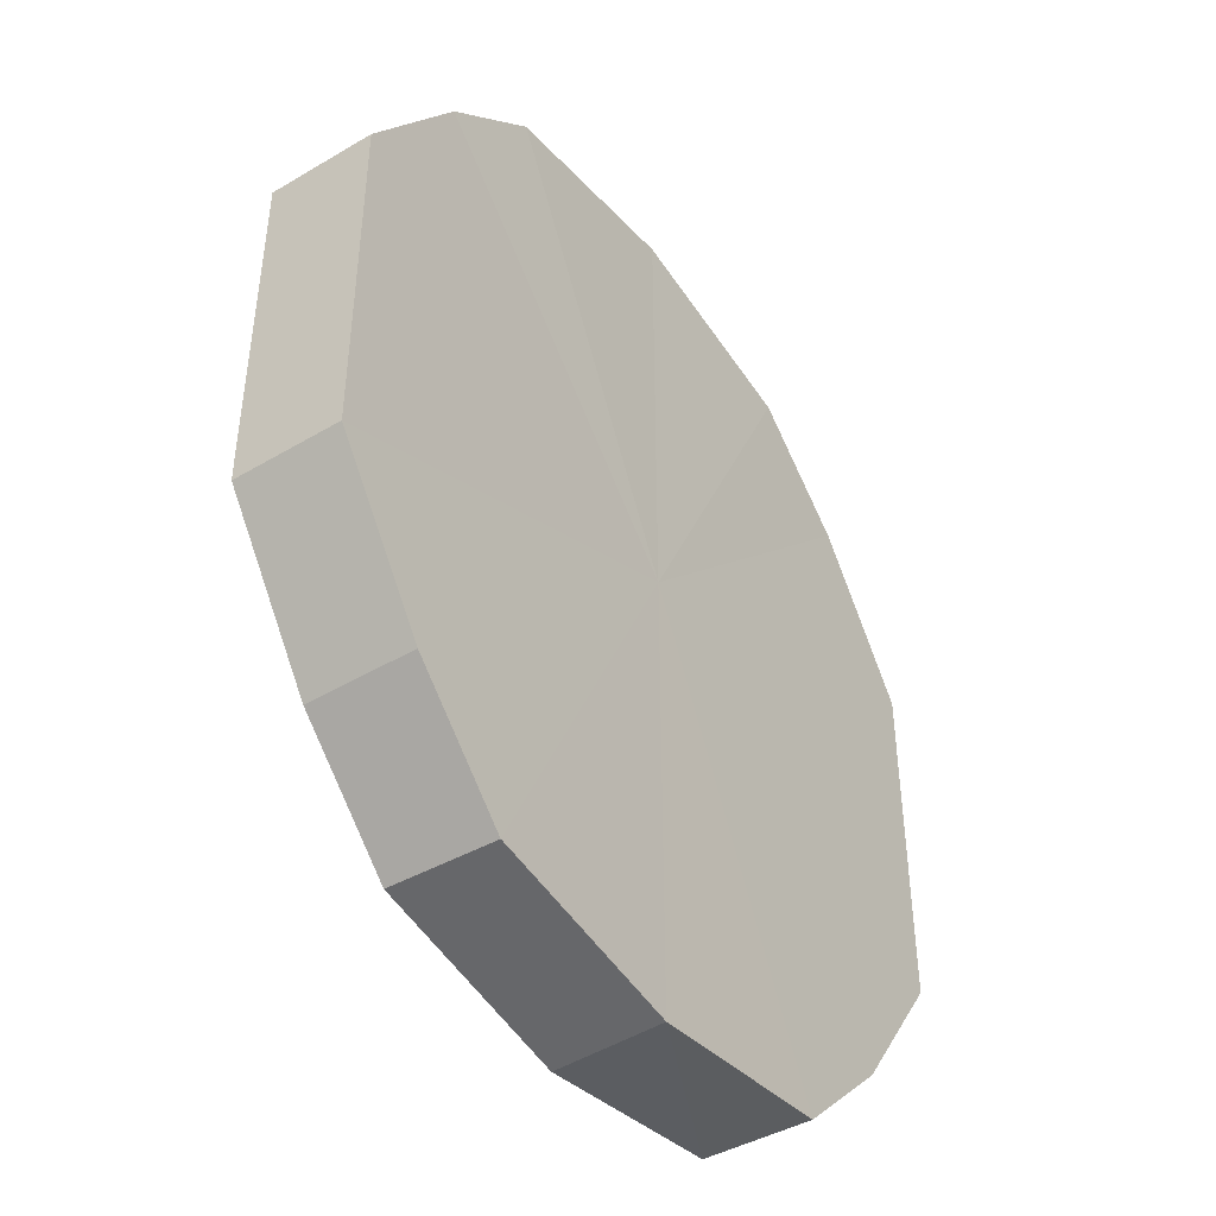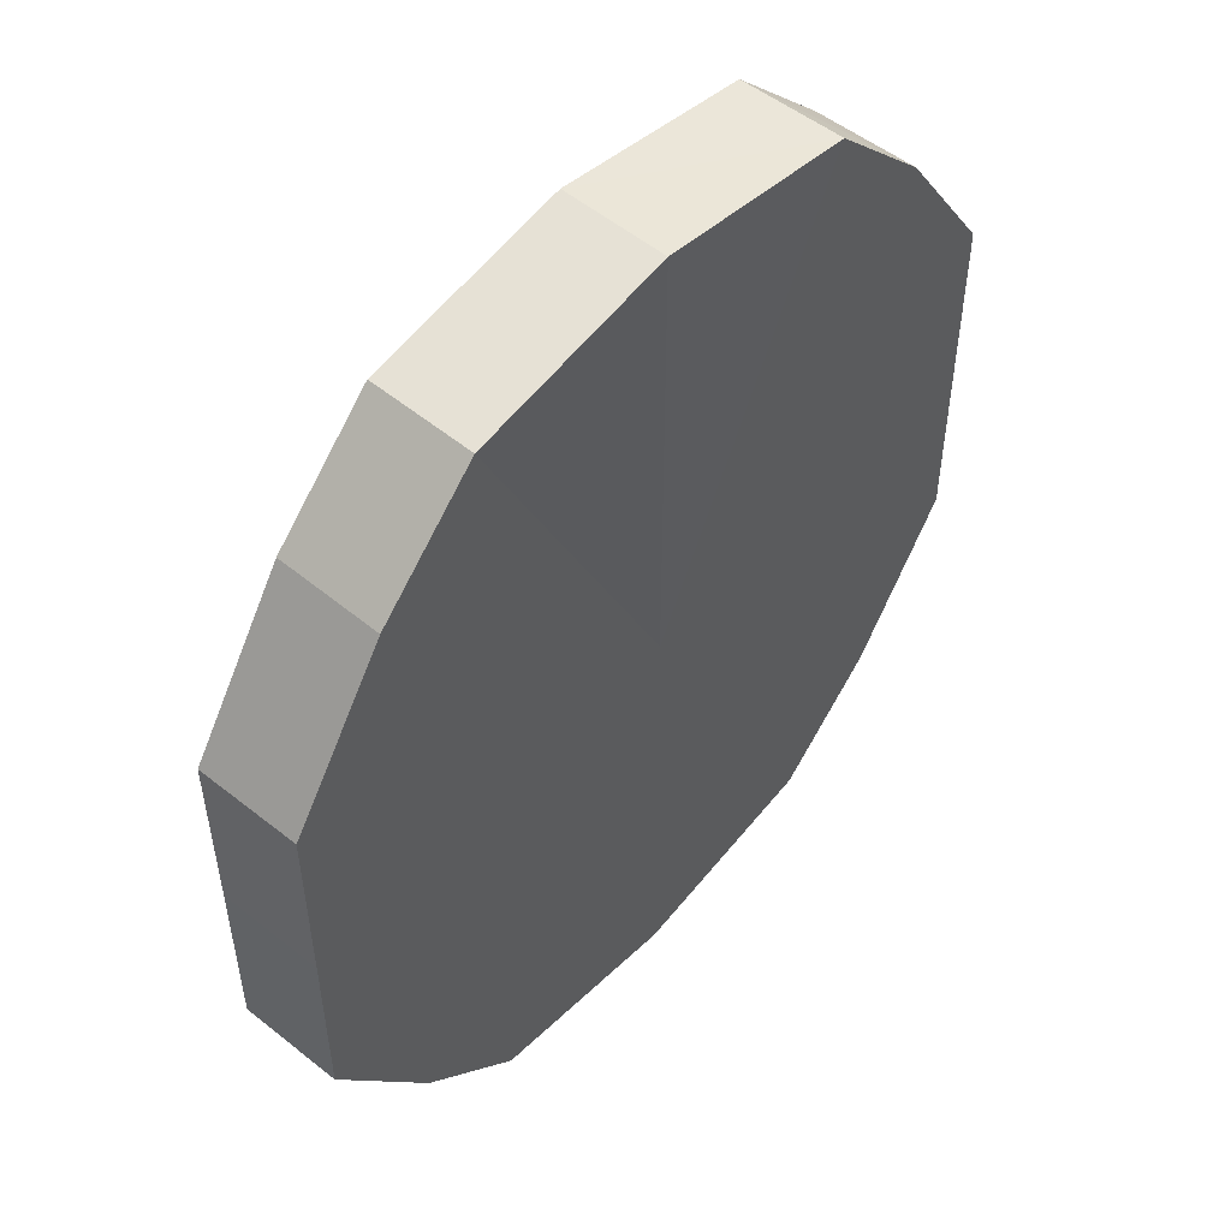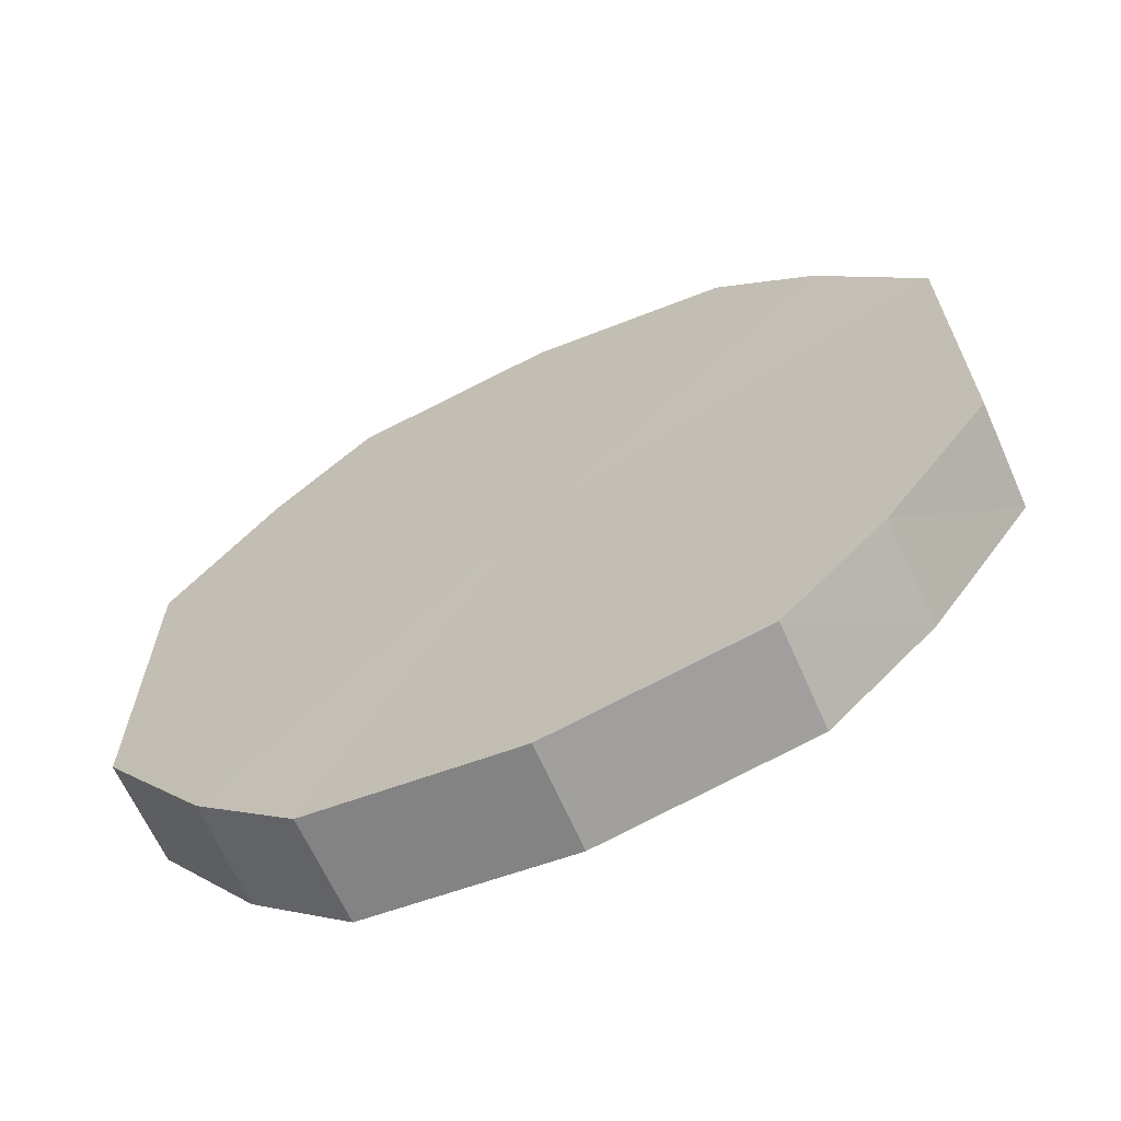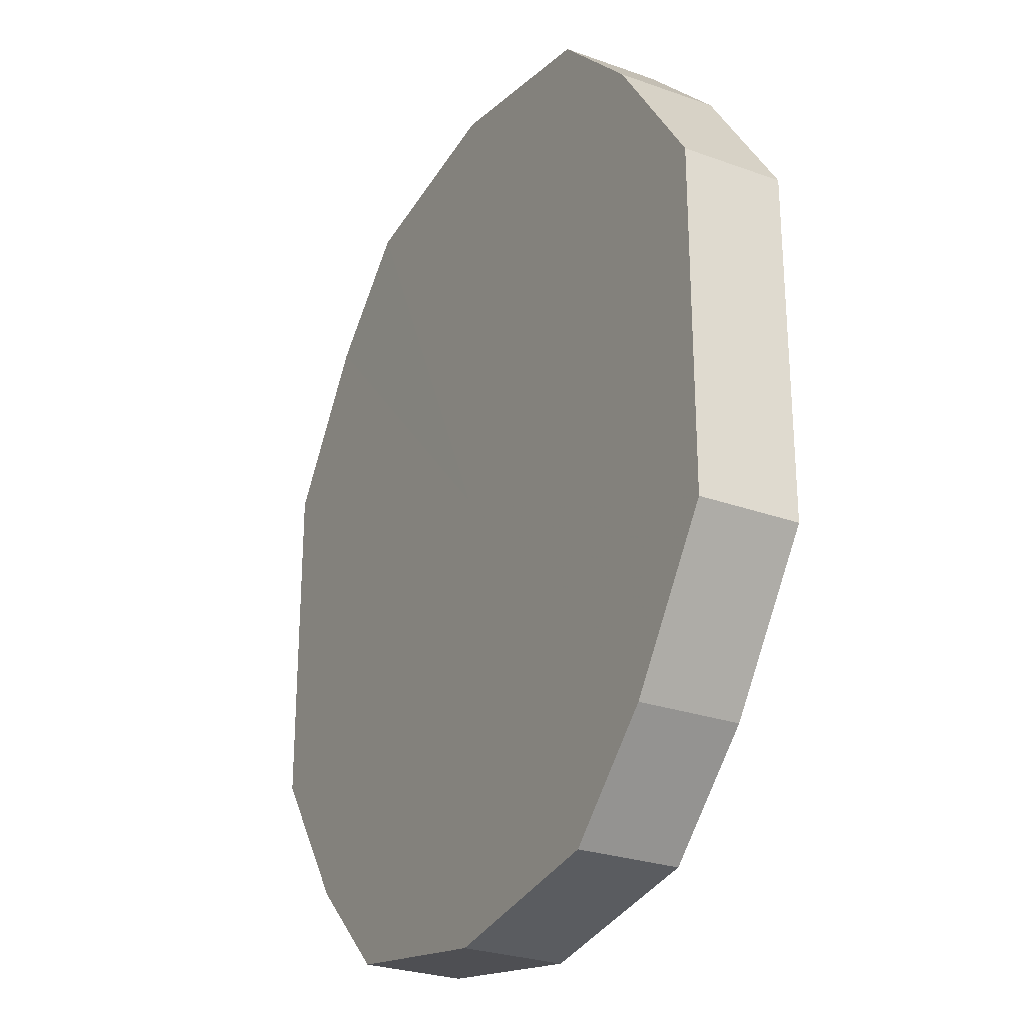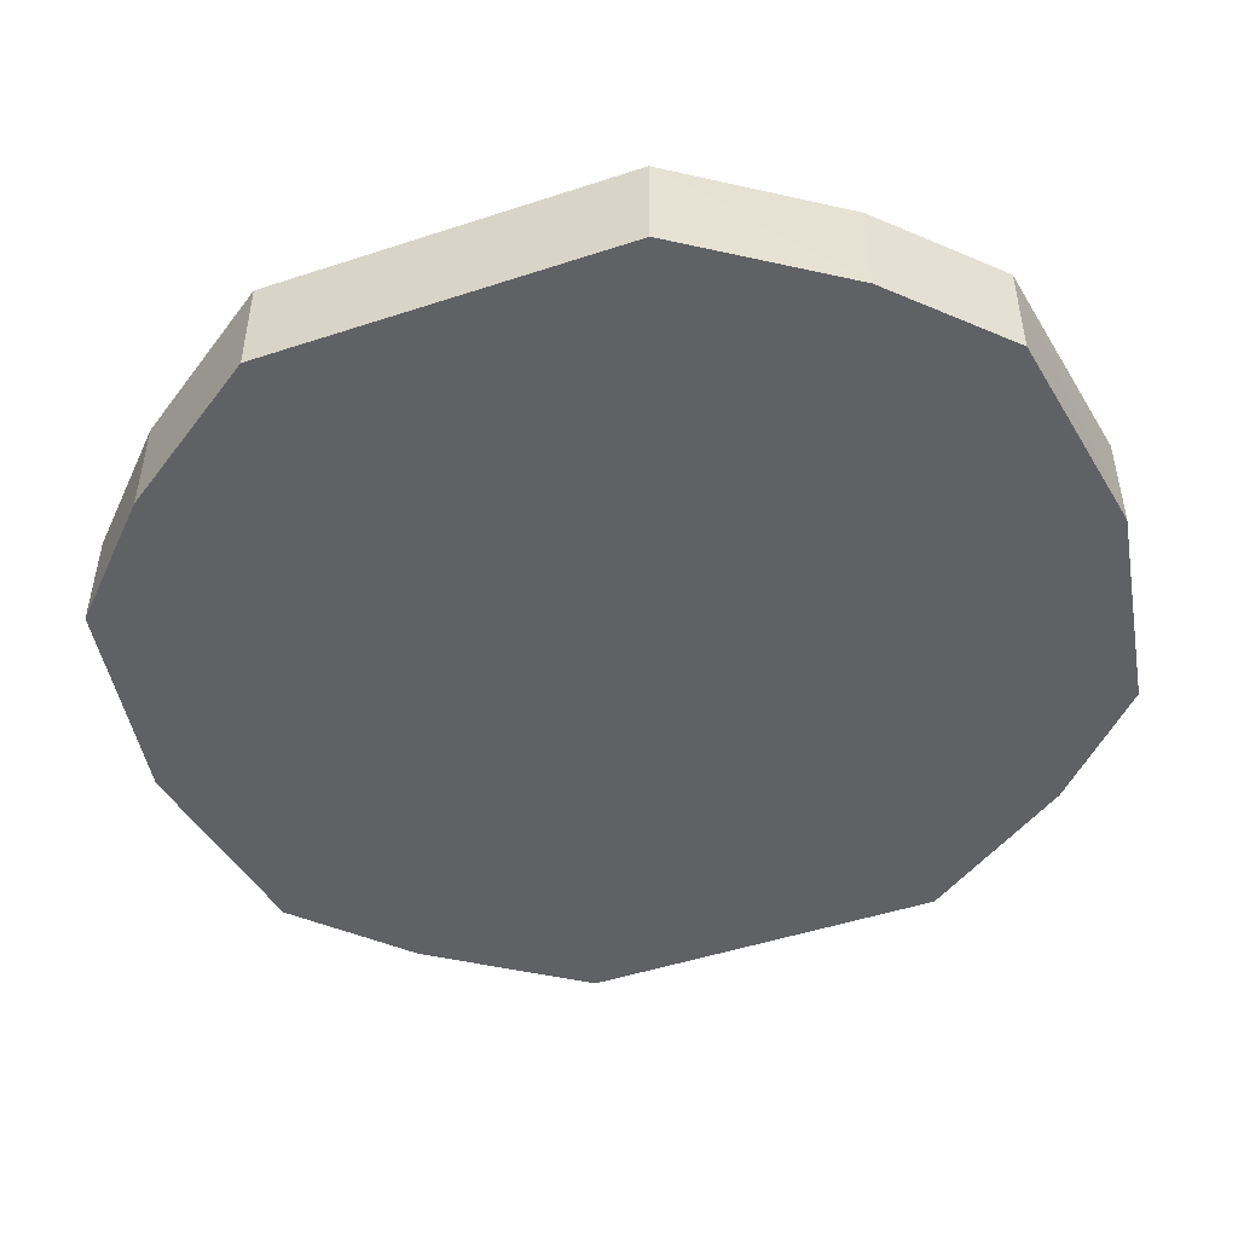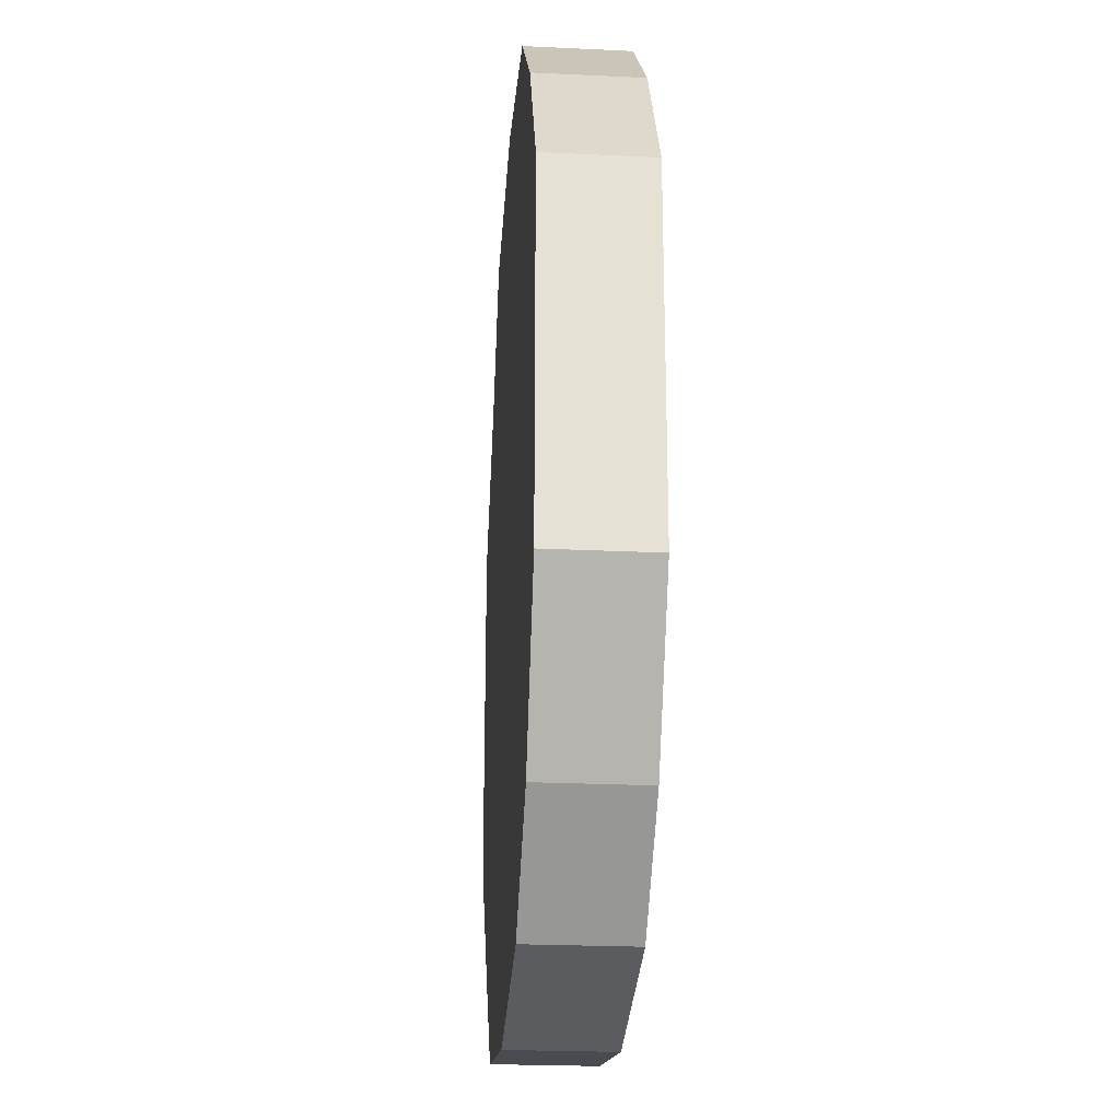
<metadata>
{"format":"obj","ext":"obj","renderer":"f3d","projection":"perspective","resolution":1024,"background":"white","views":[{"elev":-45.2,"azim":124.9,"up":"+Z"},{"elev":52.3,"azim":130.9,"up":"+Z"},{"elev":-66.8,"azim":-155.4,"up":"+Z"},{"elev":-26.6,"azim":-119.2,"up":"+Z"},{"elev":-48.2,"azim":-69.8,"up":"+Y"},{"elev":-24.2,"azim":85.7,"up":"+Z"}]}
</metadata>
<code>
o 1542
v 2223 1876 7.635
v 2223 1876 7.652
v 2223 1876 7.635
v 2223 1876 7.666
v 2223 1876 7.652
v 2223 1876 7.617
v 2223 1876 7.617
v 2223 1876 7.676
v 2223 1876 7.666
v 2223 1876 7.603
v 2223 1876 7.603
v 2223 1876 7.68
v 2223 1876 7.676
v 2223 1876 7.593
v 2223 1876 7.593
v 2223 1876 7.676
v 2223 1876 7.68
v 2223 1876 7.589
v 2223 1876 7.589
v 2223 1876 7.666
v 2223 1876 7.676
v 2223 1876 7.593
v 2223 1876 7.593
v 2223 1876 7.652
v 2223 1876 7.666
v 2223 1876 7.603
v 2223 1876 7.603
v 2223 1876 7.635
v 2223 1876 7.652
v 2223 1876 7.617
v 2223 1876 7.617
v 2223 1876 7.635
v 2223 1876 7.635
v 2223 1876 7.652
v 2223 1876 7.652
v 2223 1876 7.666
v 2223 1876 7.666
v 2223 1876 7.617
v 2223 1876 7.635
v 2223 1876 7.603
v 2223 1876 7.617
v 2223 1876 7.676
v 2223 1876 7.676
v 2223 1876 7.593
v 2223 1876 7.603
v 2223 1876 7.589
v 2223 1876 7.593
v 2223 1876 7.68
v 2223 1876 7.68
v 2223 1876 7.593
v 2223 1876 7.589
v 2223 1876 7.603
v 2223 1876 7.593
v 2223 1876 7.676
v 2223 1876 7.676
v 2223 1876 7.617
v 2223 1876 7.603
v 2223 1876 7.635
v 2223 1876 7.617
v 2223 1876 7.666
v 2223 1876 7.666
v 2223 1876 7.652
v 2223 1876 7.635
v 2223 1876 7.652
v 2223 1876 7.635
v 2223 1876 7.652
v 2223 1876 7.635
v 2223 1876 7.666
v 2223 1876 7.617
v 2223 1876 7.676
v 2223 1876 7.603
v 2223 1876 7.68
v 2223 1876 7.593
v 2223 1876 7.676
v 2223 1876 7.589
v 2223 1876 7.666
v 2223 1876 7.593
v 2223 1876 7.652
v 2223 1876 7.603
v 2223 1876 7.635
v 2223 1876 7.617
v 2223 1876 7.635
v 2223 1876 7.635
v 2223 1876 7.652
v 2223 1876 7.617
v 2223 1876 7.666
v 2223 1876 7.603
v 2223 1876 7.676
v 2223 1876 7.593
v 2223 1876 7.68
v 2223 1876 7.589
v 2223 1876 7.676
v 2223 1876 7.593
v 2223 1876 7.666
v 2223 1876 7.603
v 2223 1876 7.652
v 2223 1876 7.617
v 2223 1876 7.635
f 1 2 3
f 2 4 5
f 6 1 7
f 4 8 9
f 10 6 11
f 8 12 13
f 14 10 15
f 12 16 17
f 18 14 19
f 16 20 21
f 22 18 23
f 20 24 25
f 26 22 27
f 24 28 29
f 30 26 31
f 28 30 32
f 33 34 35
f 35 36 37
f 38 39 33
f 40 41 38
f 37 42 43
f 44 45 40
f 46 47 44
f 43 48 49
f 50 51 46
f 52 53 50
f 49 54 55
f 56 57 52
f 58 59 56
f 55 60 61
f 62 63 58
f 61 64 62
f 65 66 67
f 65 68 66
f 65 67 69
f 65 70 68
f 65 69 71
f 65 72 70
f 65 71 73
f 65 74 72
f 65 73 75
f 65 76 74
f 65 75 77
f 65 78 76
f 65 77 79
f 65 80 78
f 65 79 81
f 65 81 80
f 82 83 84
f 82 85 83
f 82 84 86
f 82 87 85
f 82 86 88
f 82 89 87
f 82 88 90
f 82 91 89
f 82 90 92
f 82 93 91
f 82 92 94
f 82 95 93
f 82 94 96
f 82 97 95
f 82 96 98
f 82 98 97

</code>
